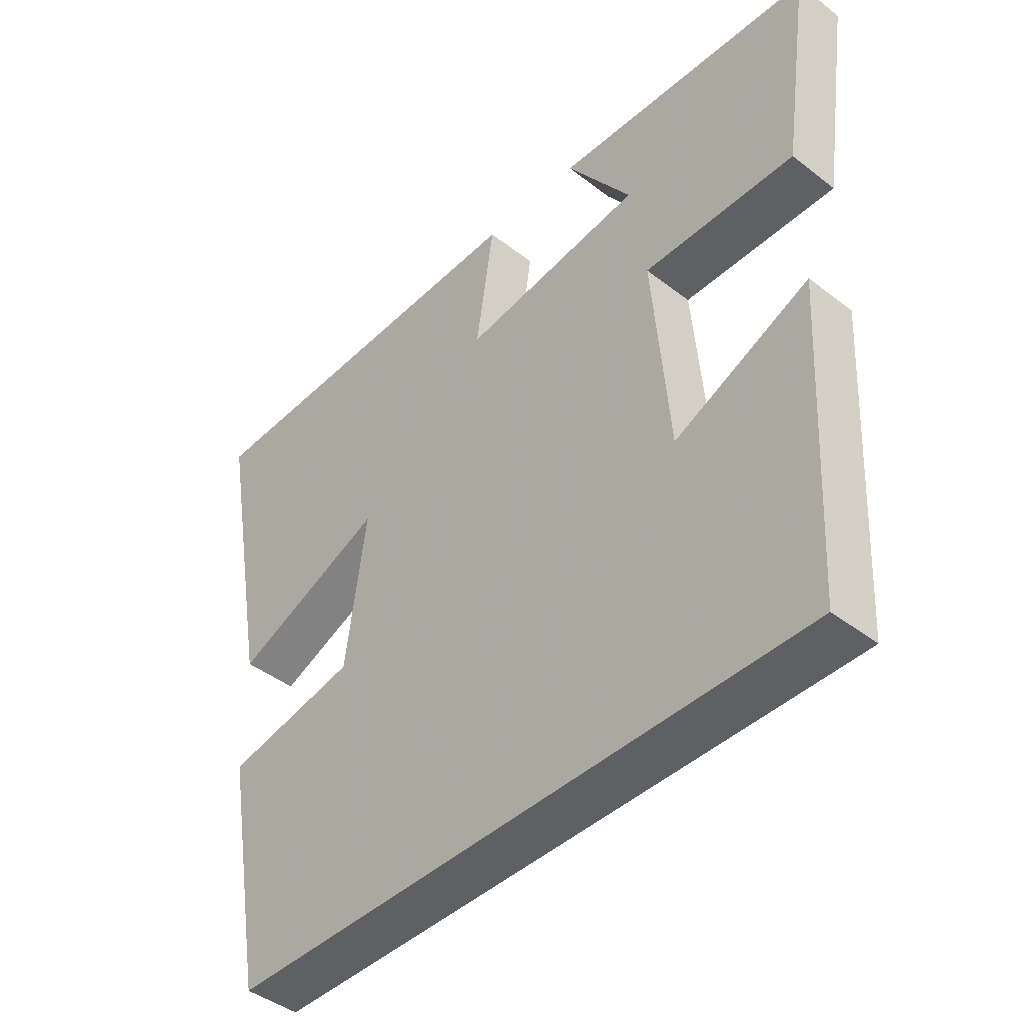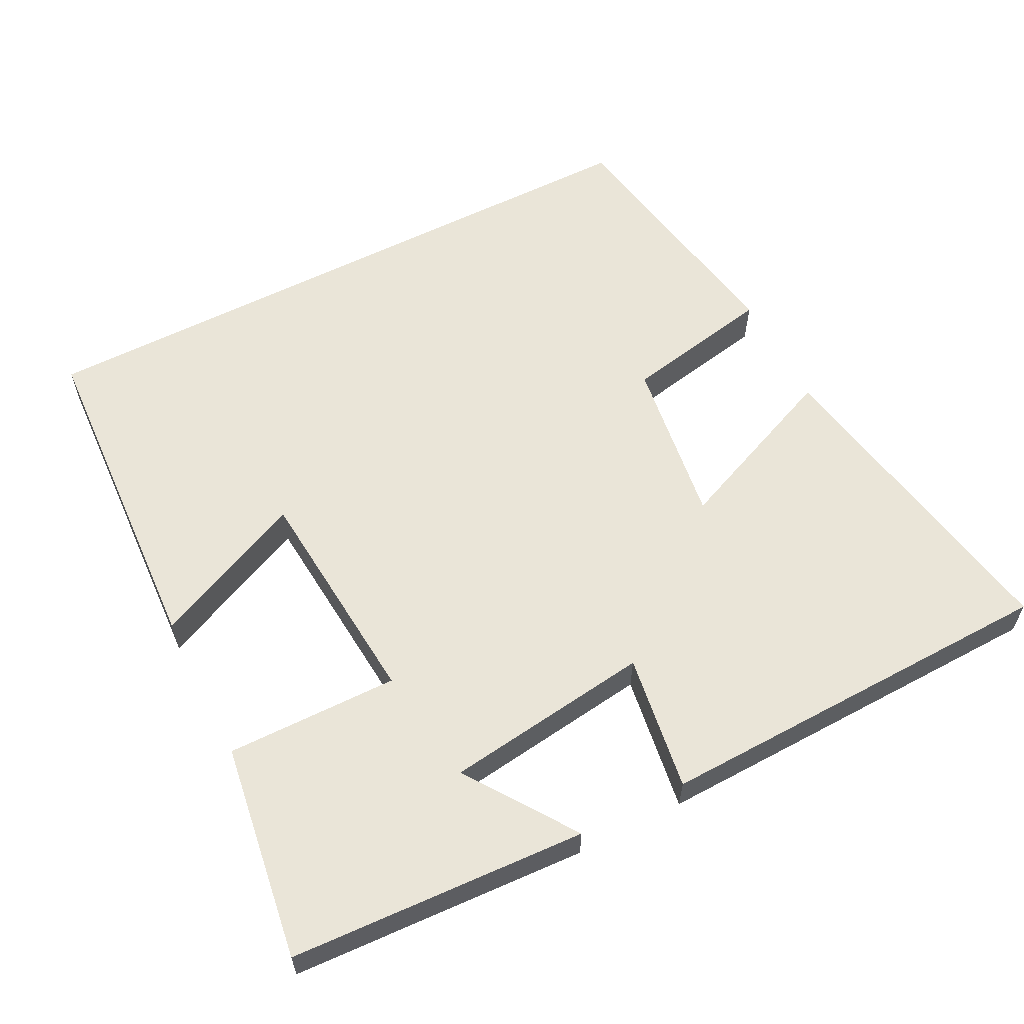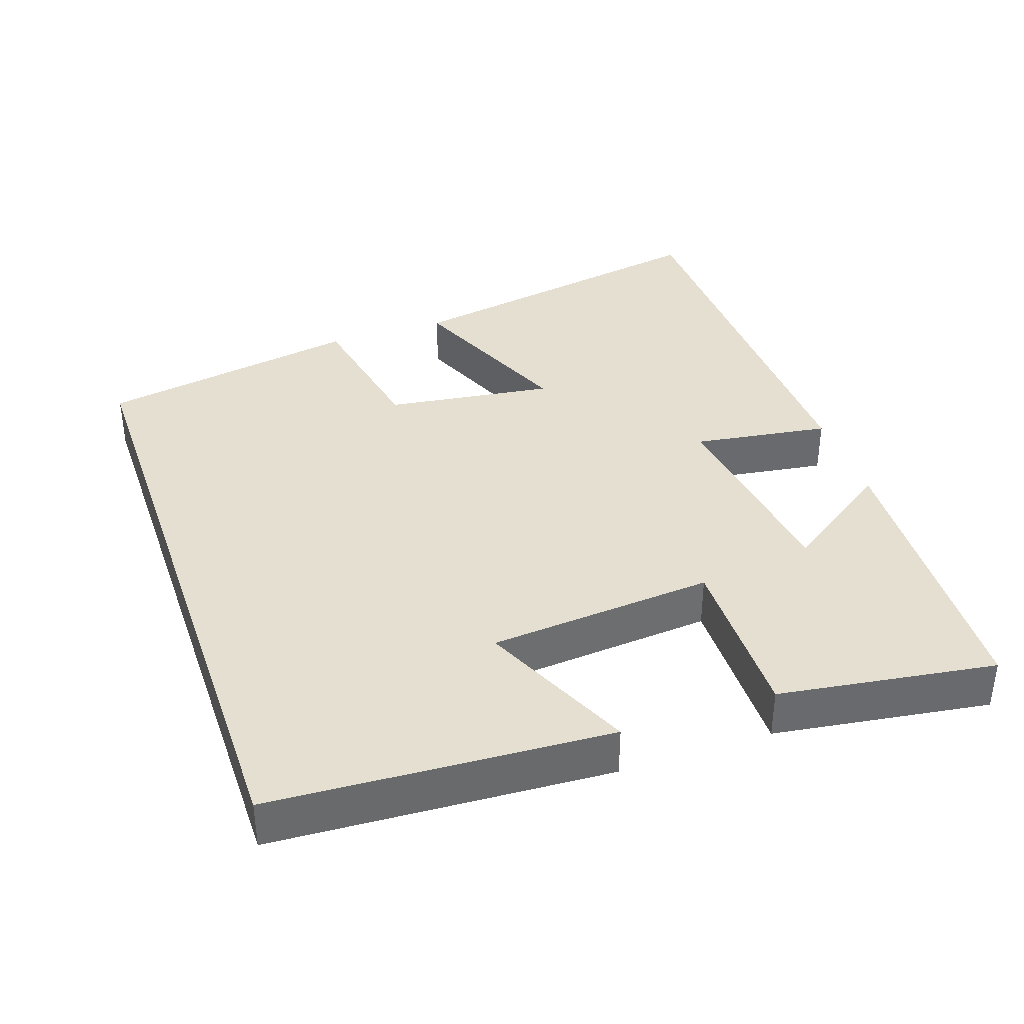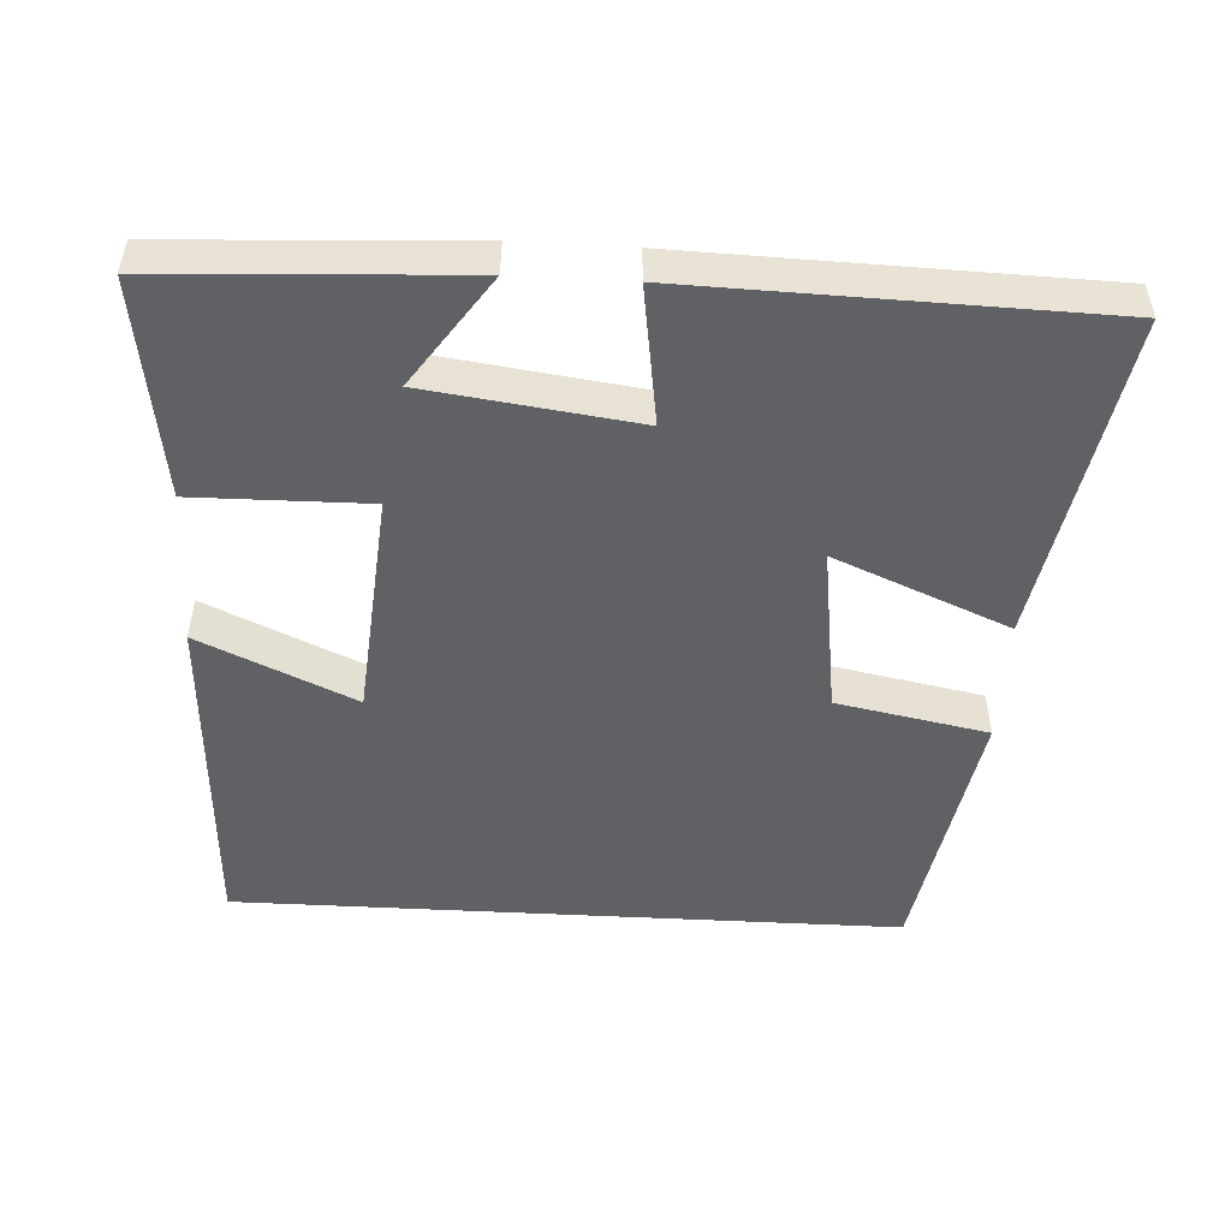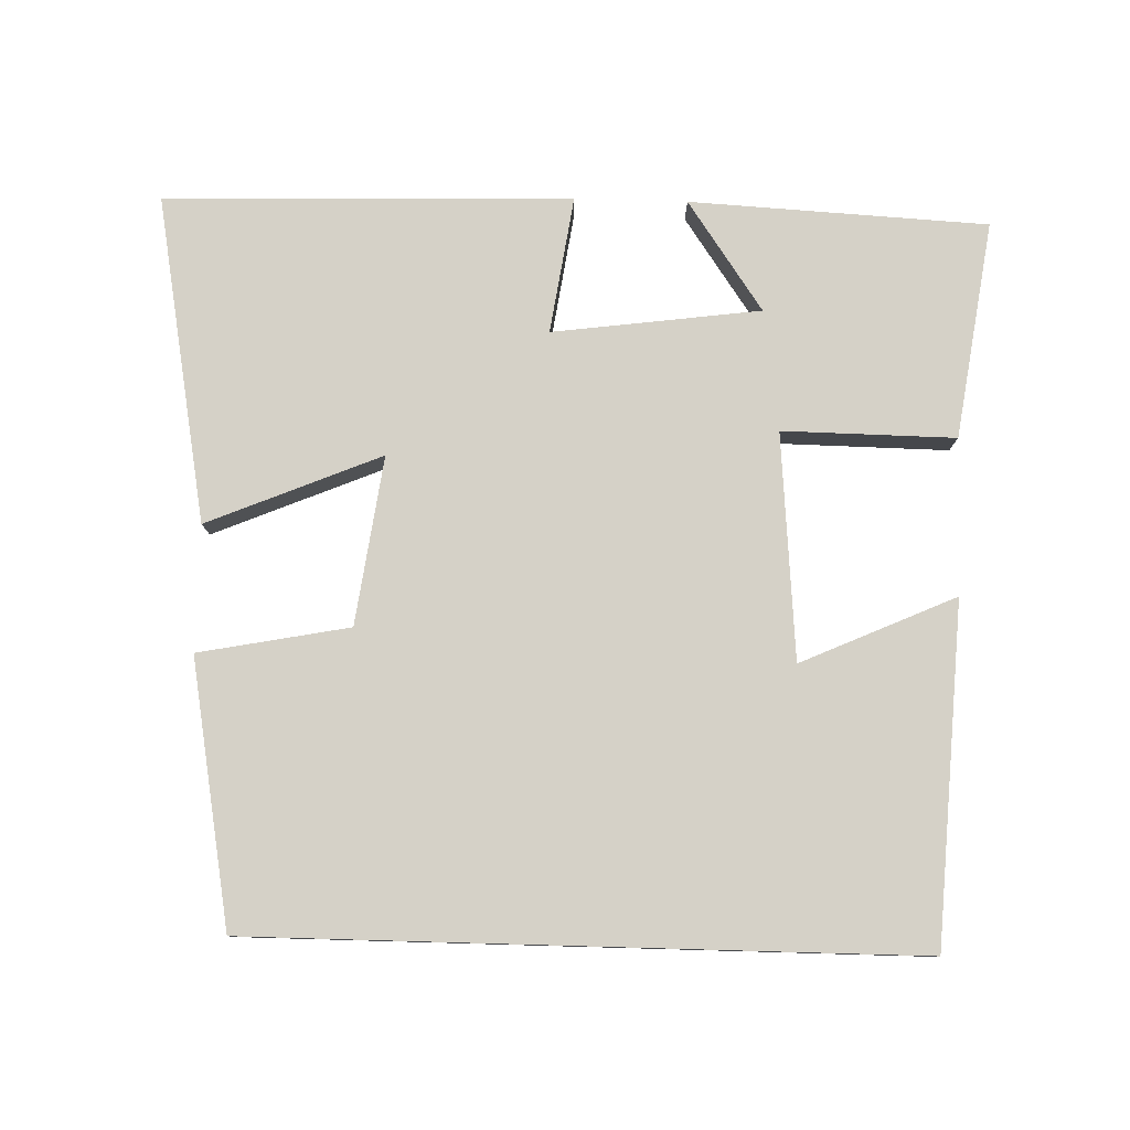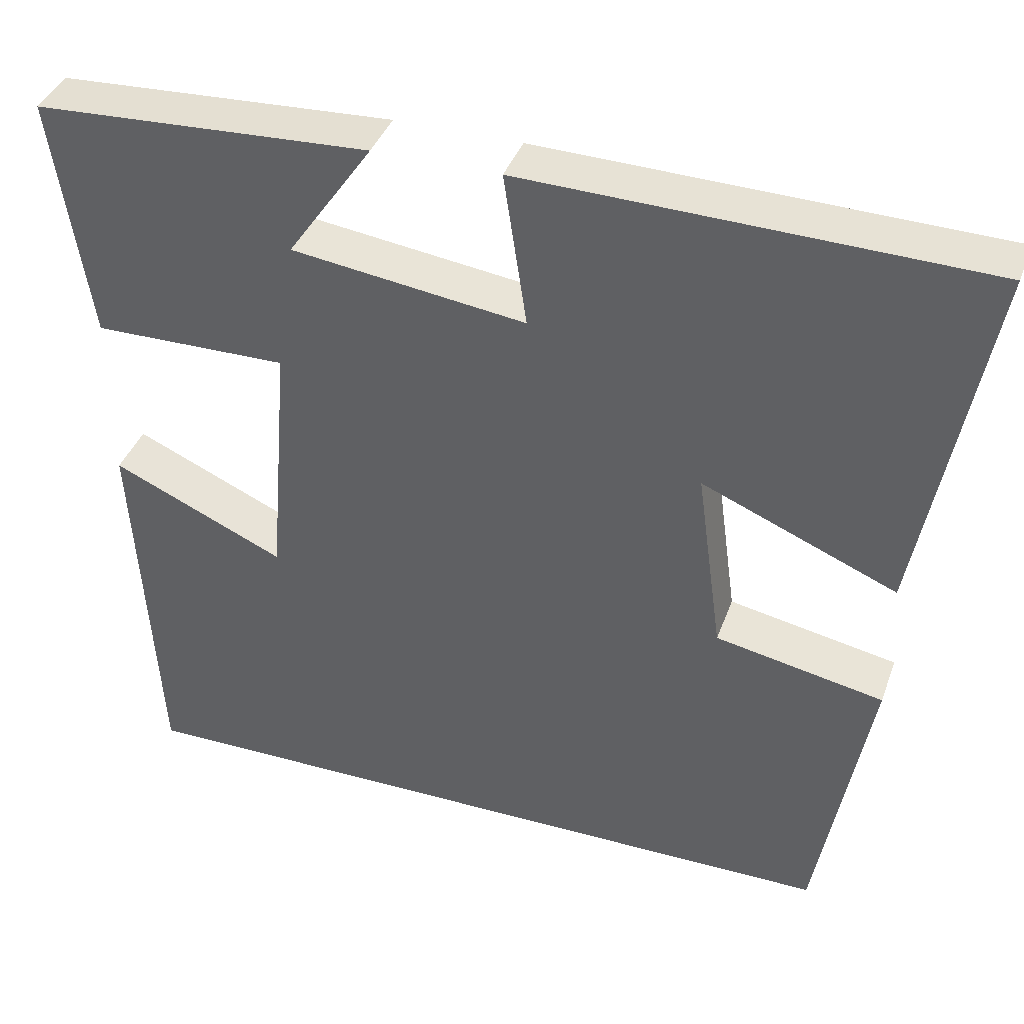
<metadata>
{"format":"obj","ext":"obj","renderer":"f3d","projection":"perspective","resolution":1024,"background":"white","views":[{"elev":-43.5,"azim":-132.4,"up":"+Z"},{"elev":59.5,"azim":-27.1,"up":"+Y"},{"elev":37.4,"azim":-109.0,"up":"+Y"},{"elev":-49.9,"azim":-3.2,"up":"+Y"},{"elev":79.4,"azim":-178.4,"up":"+Y"},{"elev":39.5,"azim":18.9,"up":"+Z"}]}
</metadata>
<code>
v 0.581 0.07 0.485
v 0.5 0.07 0.035
v 0.261 0.07 0.135
v 0.293 0.07 -0.097
v 0.5 0.07 -0.137
v 0.436 0.07 -0.5
v -0.474 0.07 -0.5
v -0.5 0.07 -0.034
v -0.288 0.07 -0.129
v -0.262 0.07 0.183
v -0.5 0.07 0.18
v -0.544 0.07 0.479
v -0.134 0.07 0.5
v -0.238 0.07 0.349
v 0.048 0.07 0.311
v 0.02 0.07 0.5
v 0.581 0 0.485
v 0.5 0 0.035
v 0.261 0 0.135
v 0.293 0 -0.097
v 0.5 0 -0.137
v 0.436 0 -0.5
v -0.474 0 -0.5
v -0.5 0 -0.034
v -0.288 0 -0.129
v -0.262 0 0.183
v -0.5 0 0.18
v -0.544 0 0.479
v -0.134 0 0.5
v -0.238 0 0.349
v 0.048 0 0.311
v 0.02 0 0.5
f 15 16 1 2
f 14 15 2 3
f 11 12 13 14
f 10 11 14
f 9 10 14 3
f 6 7 8 9
f 4 5 6 9
f 3 4 9
f 18 17 32 31
f 19 18 31 30
f 30 29 28 27
f 30 27 26
f 19 30 26 25
f 25 24 23 22
f 25 22 21 20
f 25 20 19
f 1 17 18 2
f 2 18 19 3
f 3 19 20 4
f 4 20 21 5
f 5 21 22 6
f 6 22 23 7
f 7 23 24 8
f 8 24 25 9
f 9 25 26 10
f 10 26 27 11
f 11 27 28 12
f 12 28 29 13
f 13 29 30 14
f 14 30 31 15
f 15 31 32 16
f 16 32 17 1

</code>
